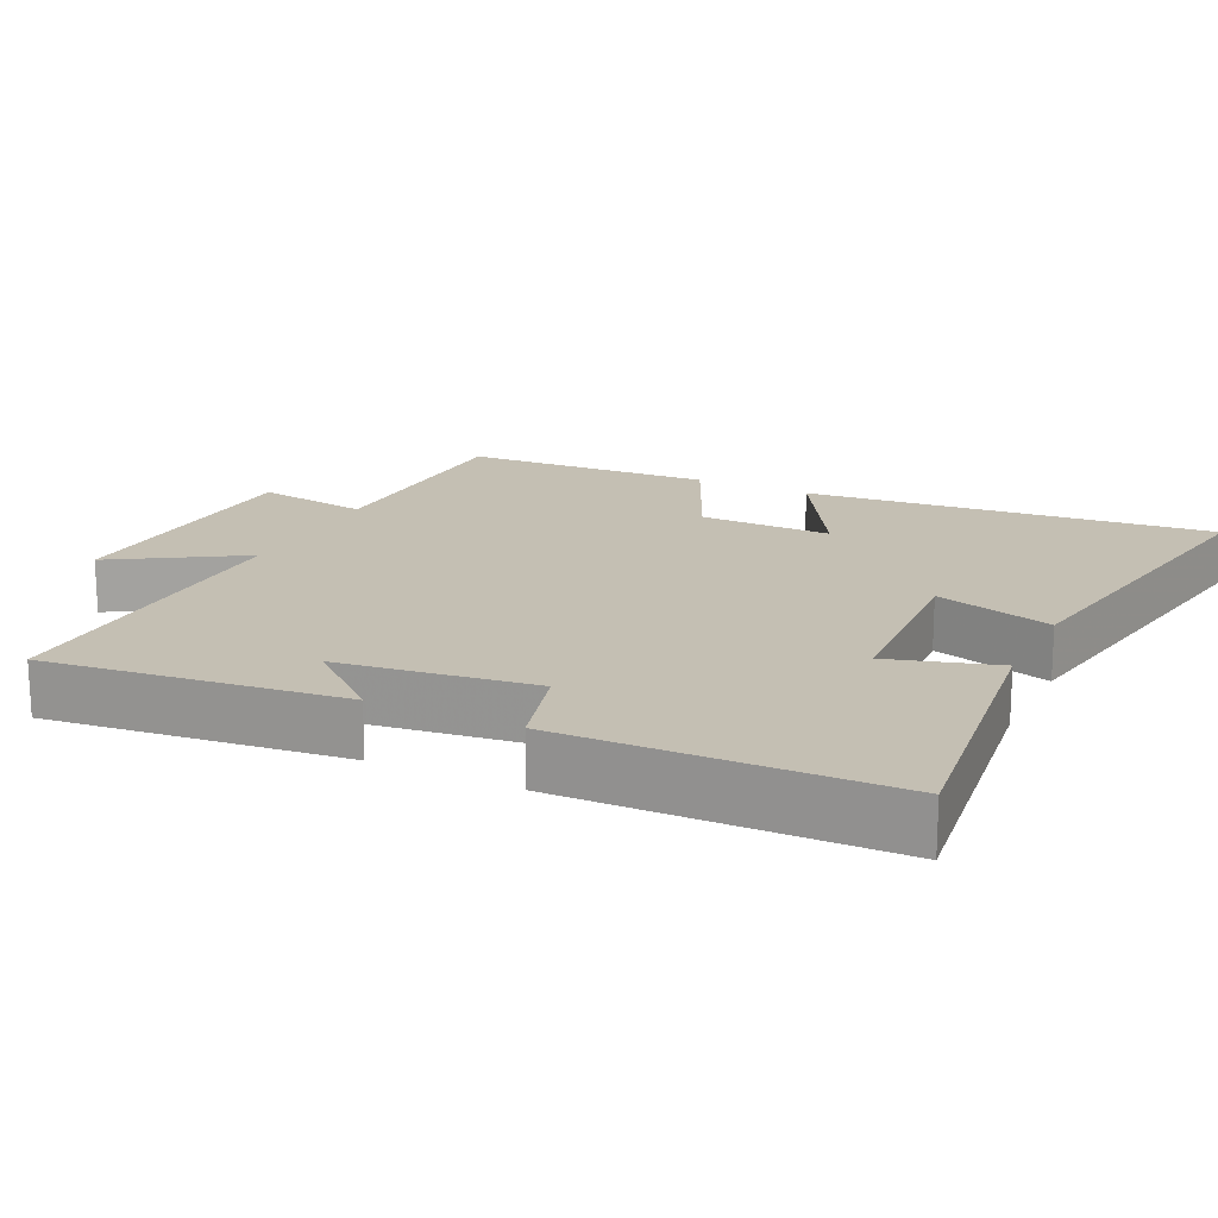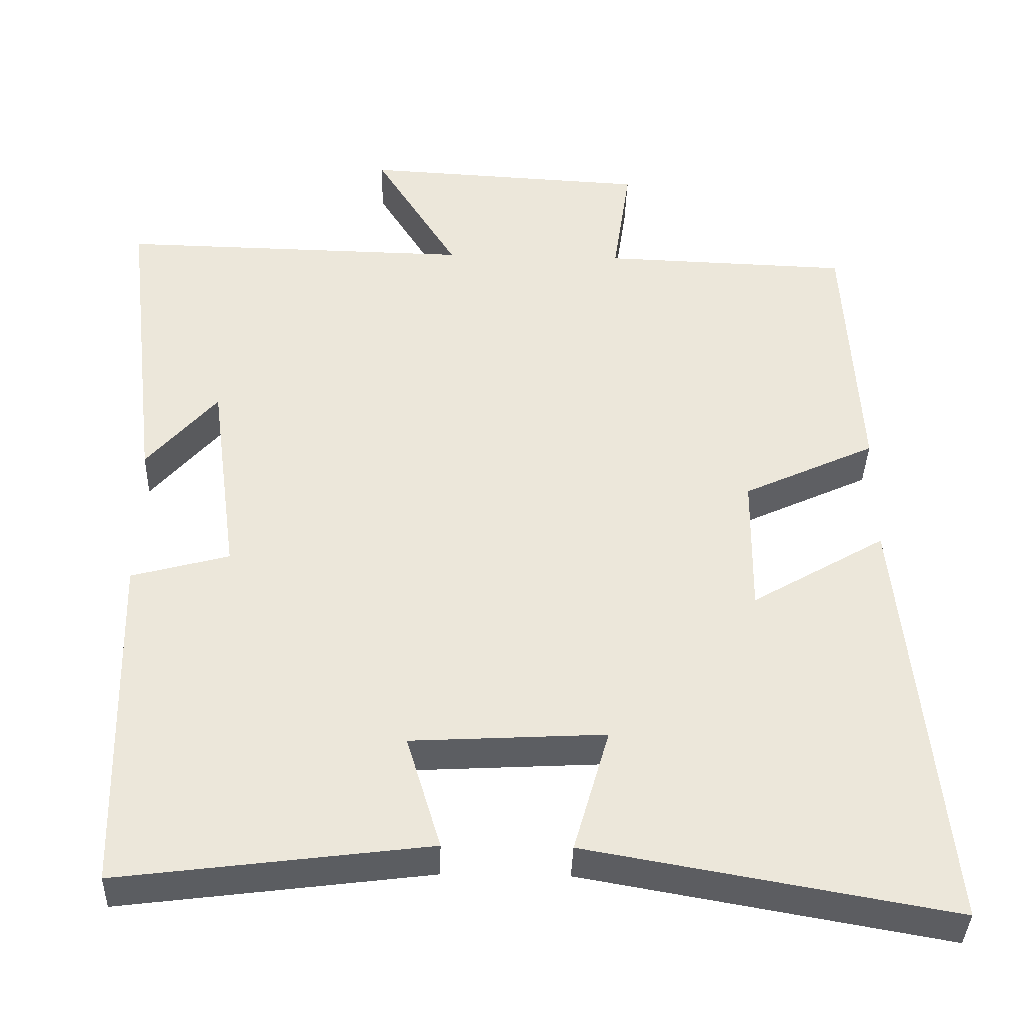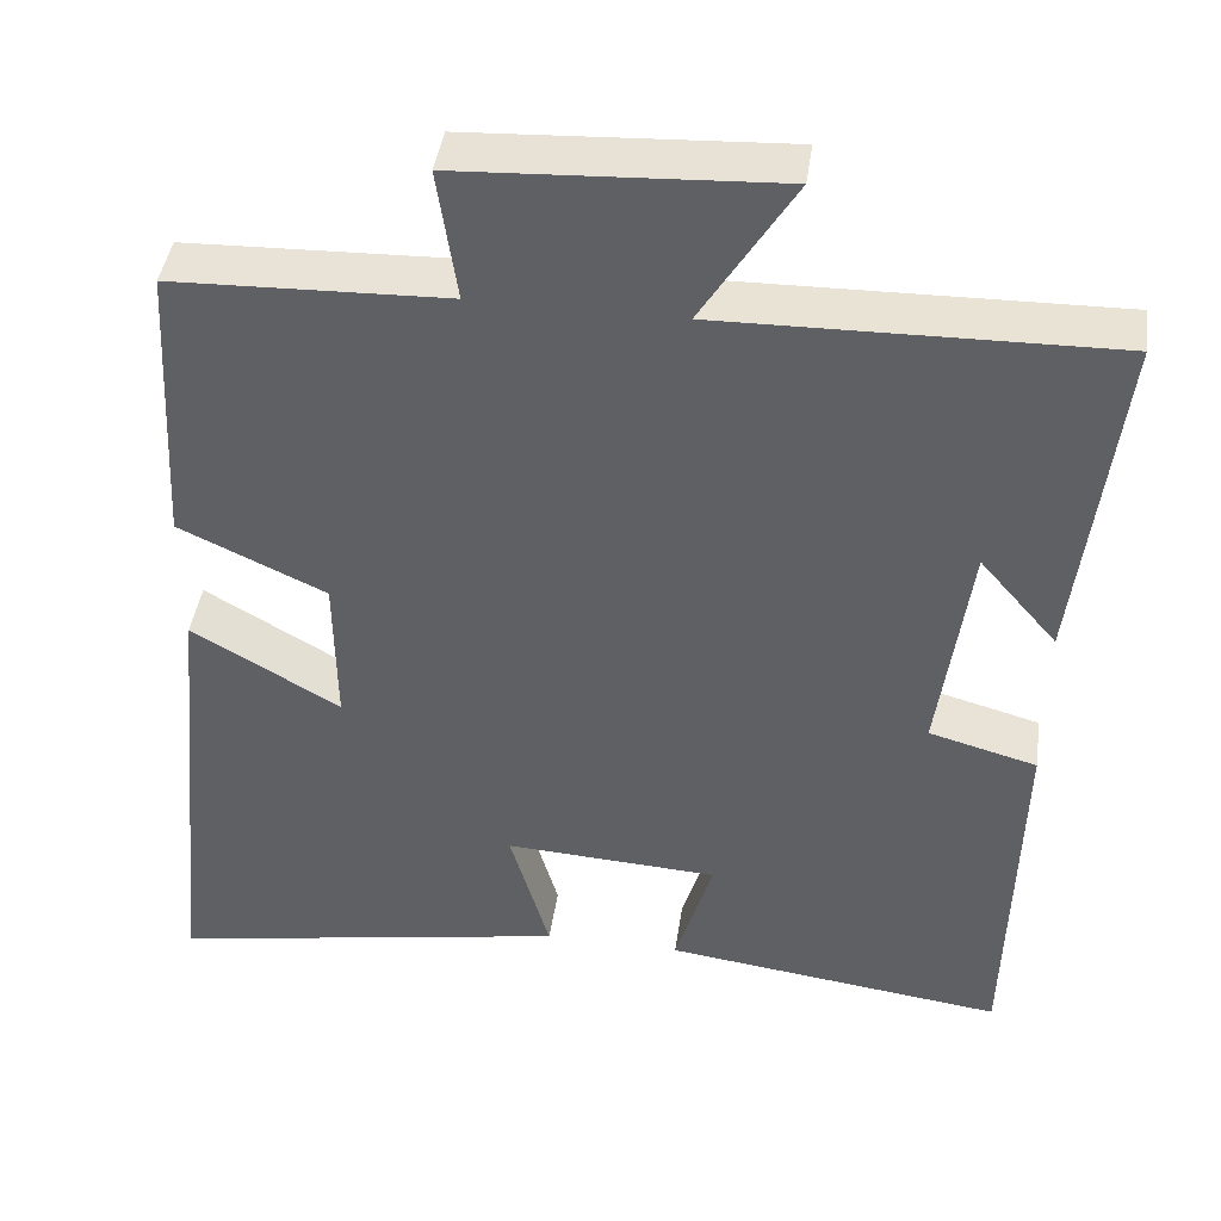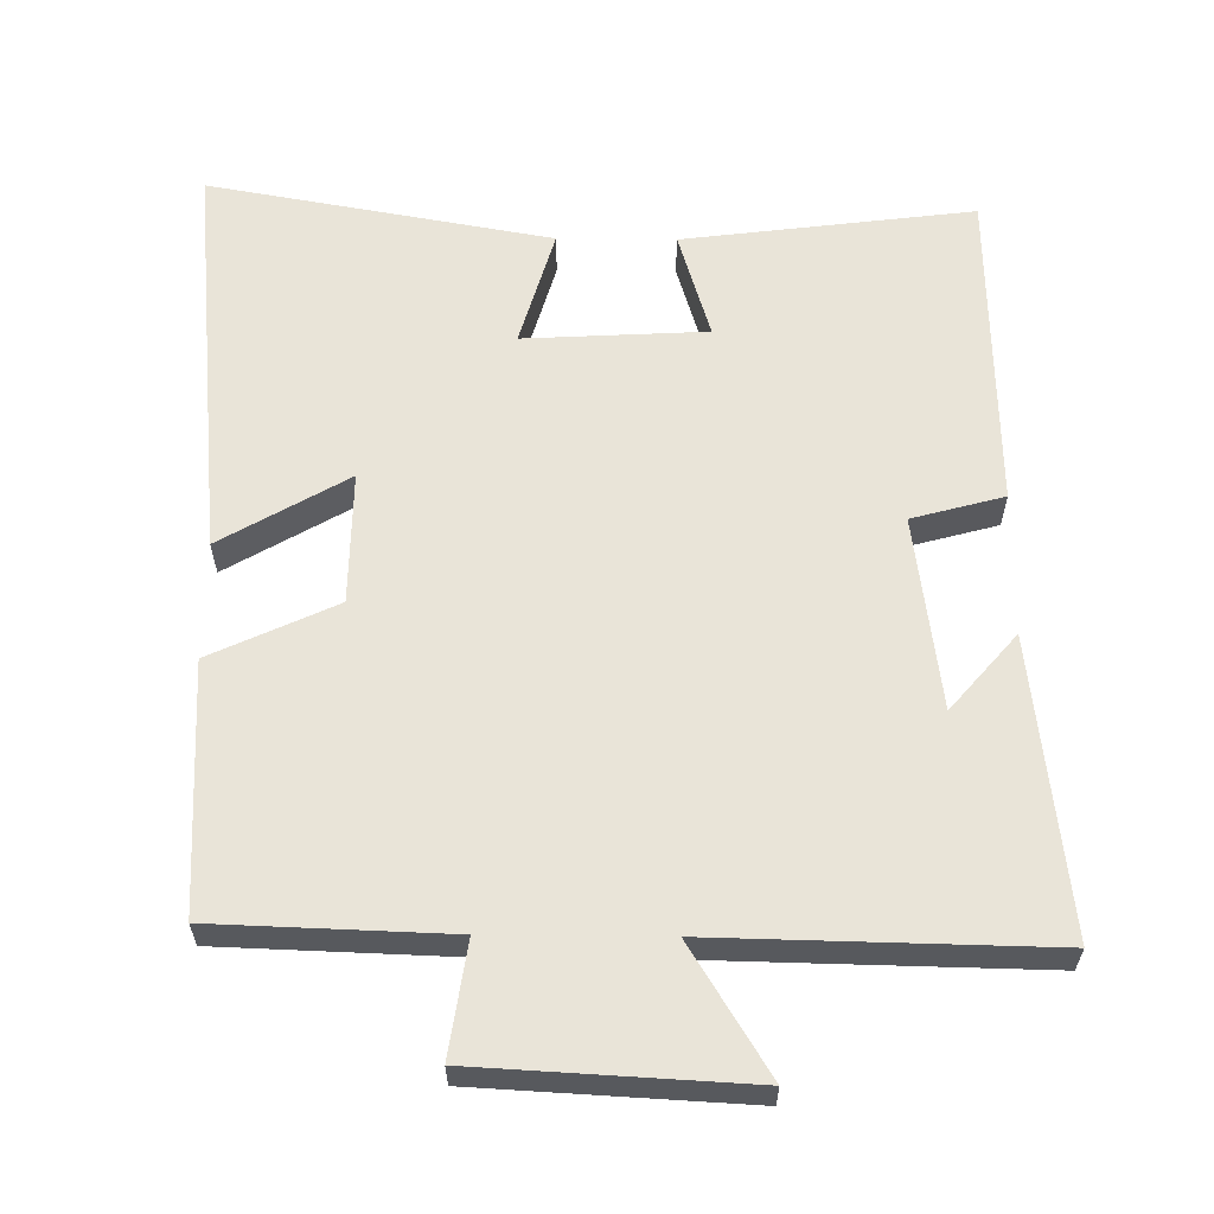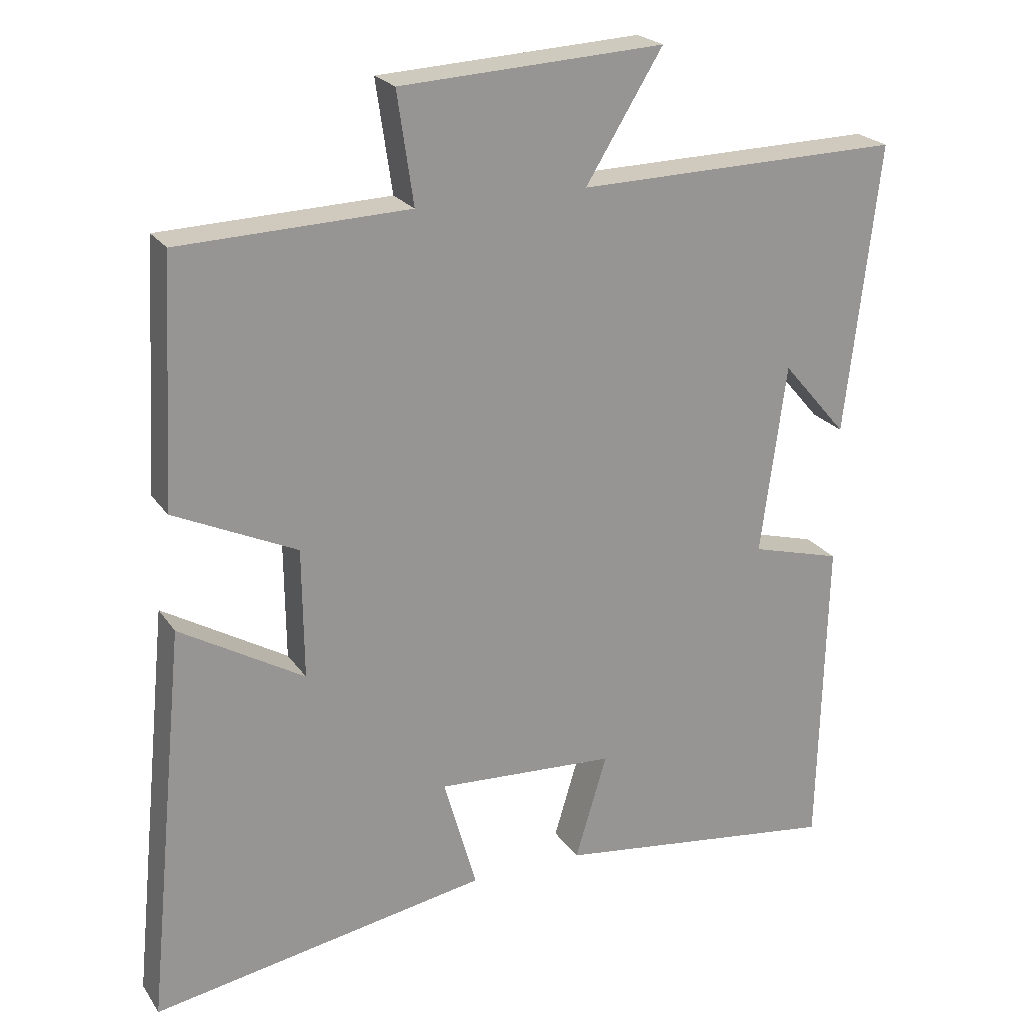
<metadata>
{"format":"obj","ext":"obj","renderer":"f3d","projection":"perspective","resolution":1024,"background":"white","views":[{"elev":17.8,"azim":115.8,"up":"+Y"},{"elev":-38.2,"azim":178.3,"up":"+Z"},{"elev":43.0,"azim":8.2,"up":"+Z"},{"elev":60.5,"azim":0.6,"up":"+Y"},{"elev":22.5,"azim":-25.2,"up":"+Z"}]}
</metadata>
<code>
v -0.481 0.07 0.489
v -0.156 0.07 0.5
v -0.179 0.07 0.657
v 0.195 0.07 0.677
v 0.086 0.07 0.5
v 0.548 0.07 0.509
v 0.5 0.07 0.098
v 0.408 0.07 0.205
v 0.372 0.07 -0.065
v 0.5 0.07 -0.1
v 0.489 0.07 -0.552
v 0.084 0.07 -0.5
v 0.129 0.07 -0.35
v -0.125 0.07 -0.336
v -0.078 0.07 -0.5
v -0.556 0.07 -0.585
v -0.5 0.07 -0.019
v -0.324 0.07 -0.122
v -0.326 0.07 0.062
v -0.5 0.07 0.143
v -0.481 0 0.489
v -0.156 0 0.5
v -0.179 0 0.657
v 0.195 0 0.677
v 0.086 0 0.5
v 0.548 0 0.509
v 0.5 0 0.098
v 0.408 0 0.205
v 0.372 0 -0.065
v 0.5 0 -0.1
v 0.489 0 -0.552
v 0.084 0 -0.5
v 0.129 0 -0.35
v -0.125 0 -0.336
v -0.078 0 -0.5
v -0.556 0 -0.585
v -0.5 0 -0.019
v -0.324 0 -0.122
v -0.326 0 0.062
v -0.5 0 0.143
f 19 20 1 2
f 18 19 2
f 15 16 17 18
f 14 15 18
f 13 14 18 2
f 10 11 12 13
f 9 10 13
f 8 9 13 2
f 6 7 8
f 5 6 8
f 5 8 2 3
f 3 4 5
f 22 21 40 39
f 22 39 38
f 38 37 36 35
f 38 35 34
f 22 38 34 33
f 33 32 31 30
f 33 30 29
f 22 33 29 28
f 28 27 26
f 28 26 25
f 23 22 28 25
f 25 24 23
f 1 21 22 2
f 2 22 23 3
f 3 23 24 4
f 4 24 25 5
f 5 25 26 6
f 6 26 27 7
f 7 27 28 8
f 8 28 29 9
f 9 29 30 10
f 10 30 31 11
f 11 31 32 12
f 12 32 33 13
f 13 33 34 14
f 14 34 35 15
f 15 35 36 16
f 16 36 37 17
f 17 37 38 18
f 18 38 39 19
f 19 39 40 20
f 20 40 21 1

</code>
